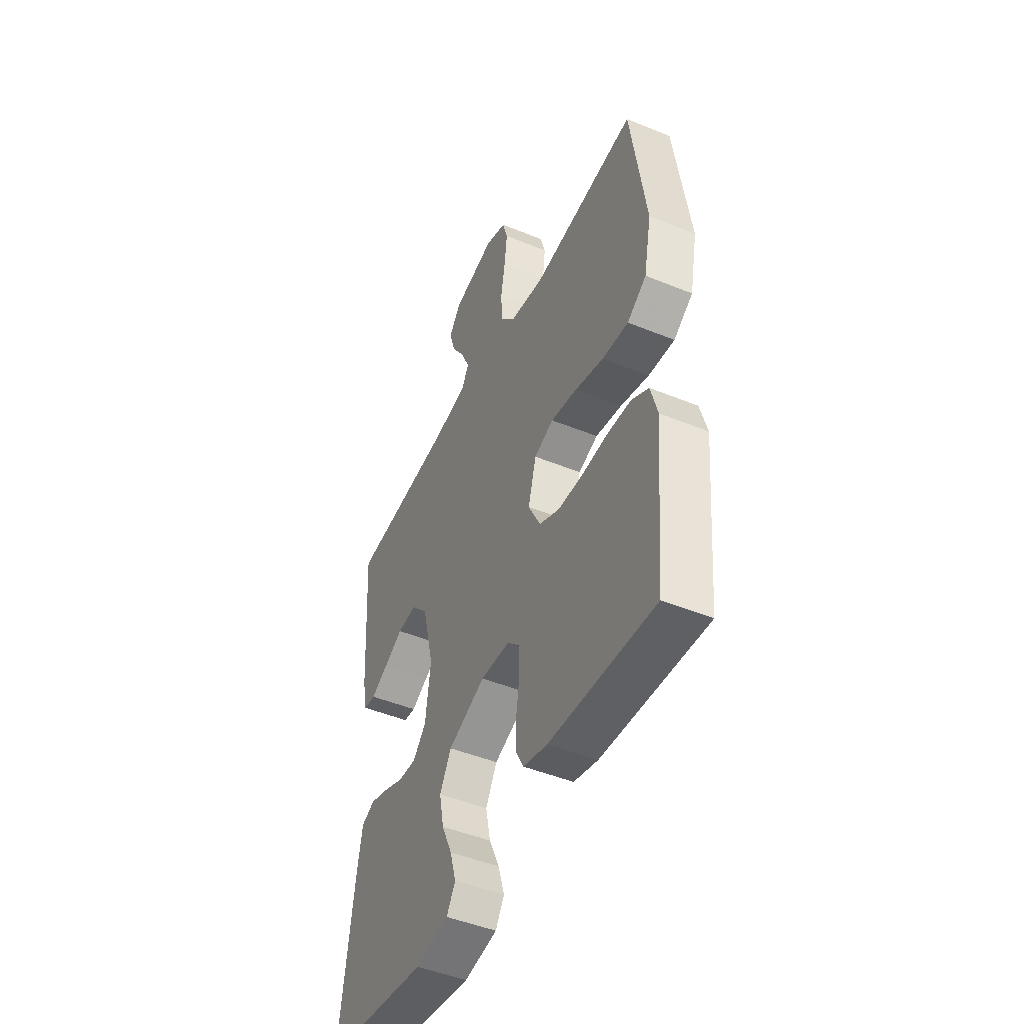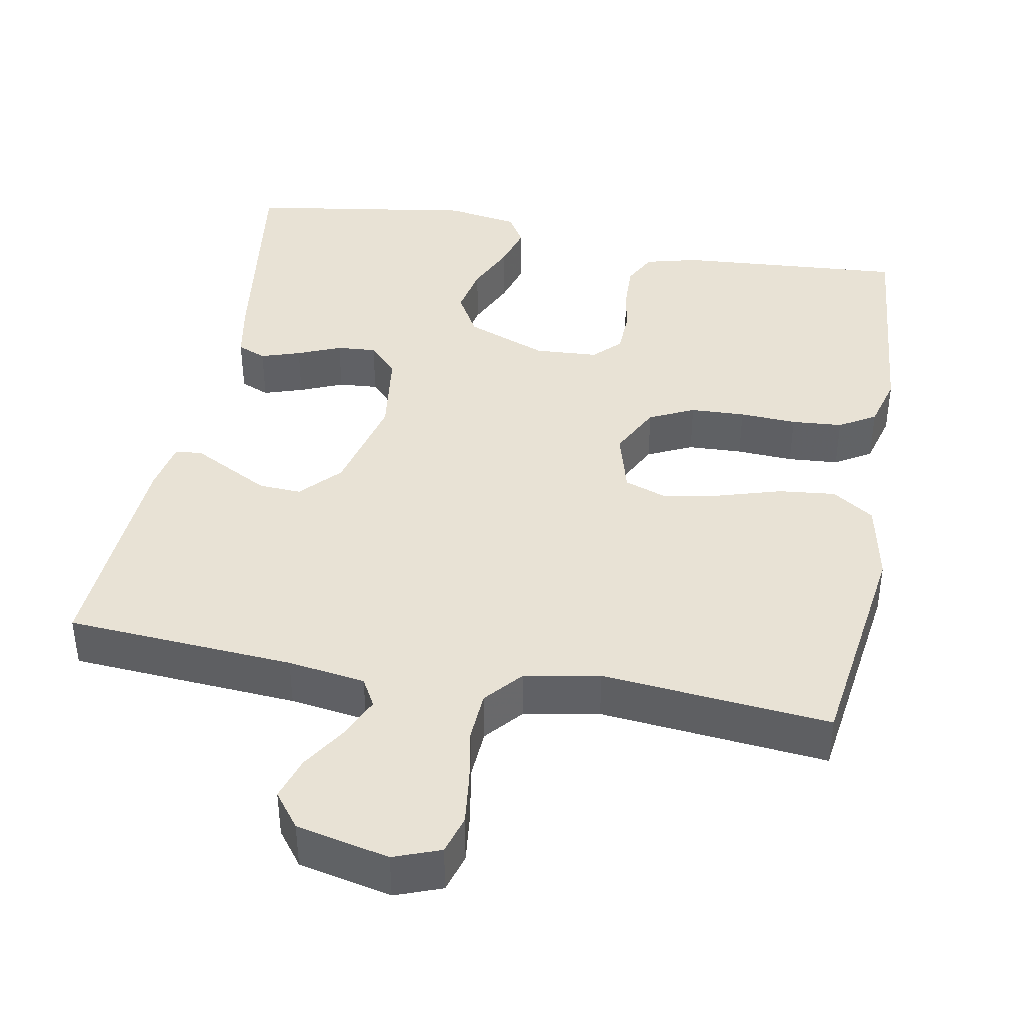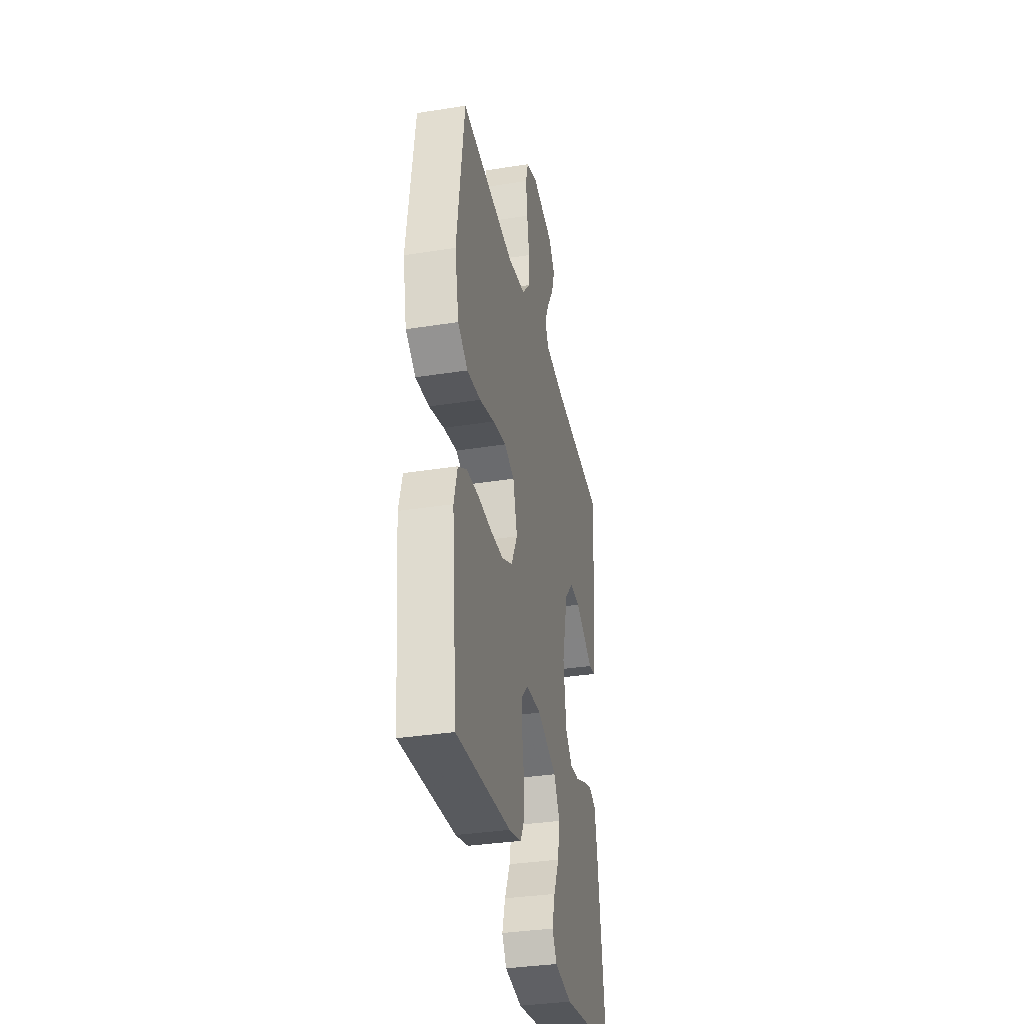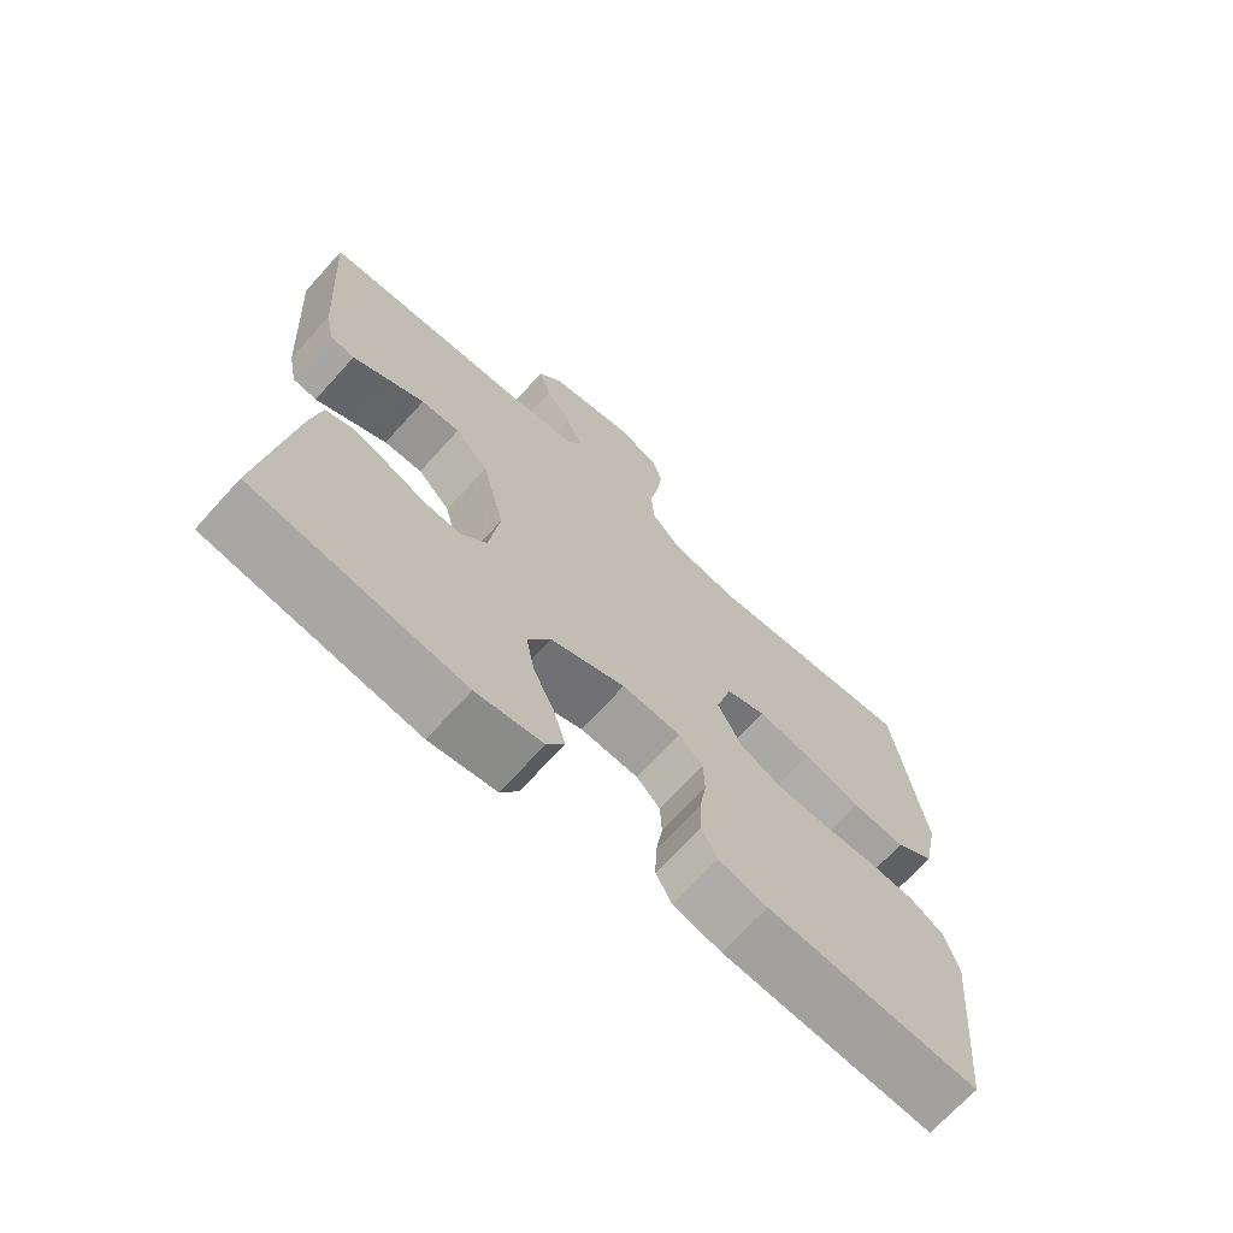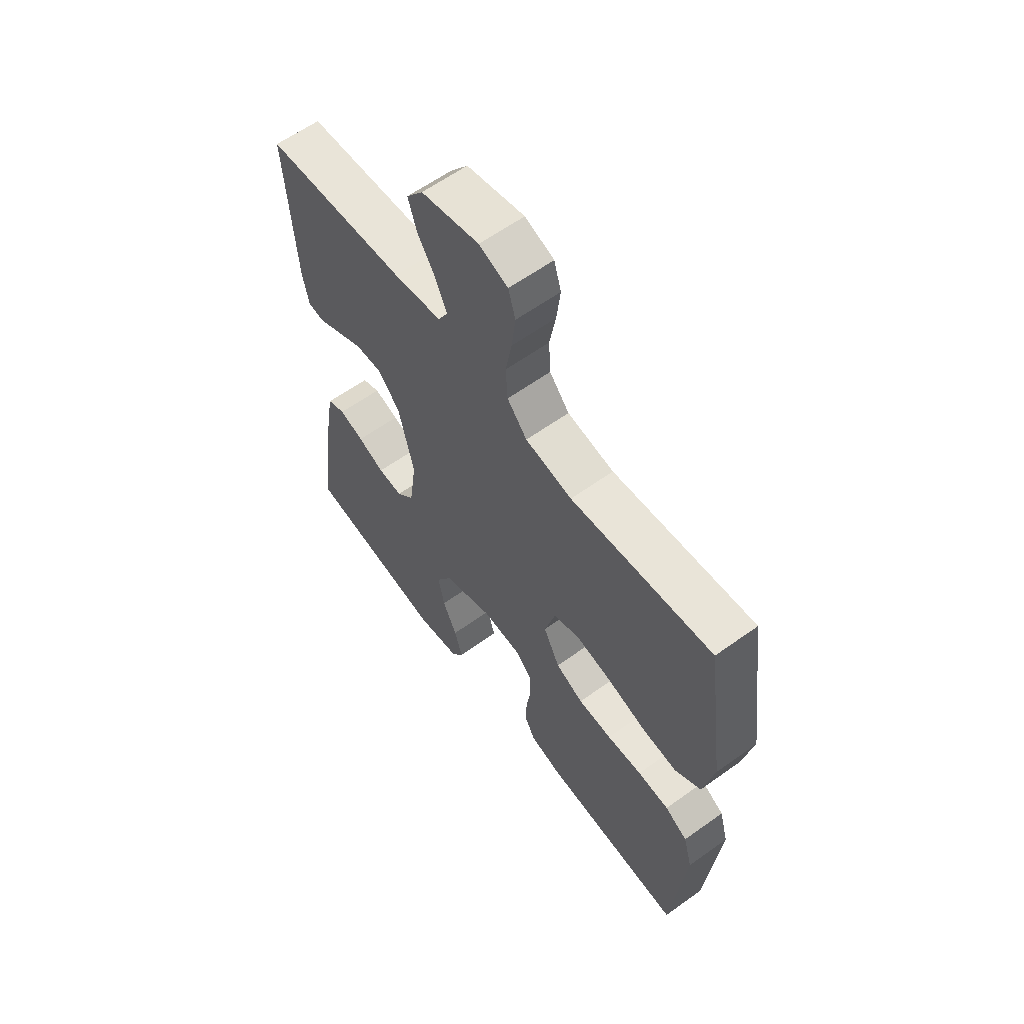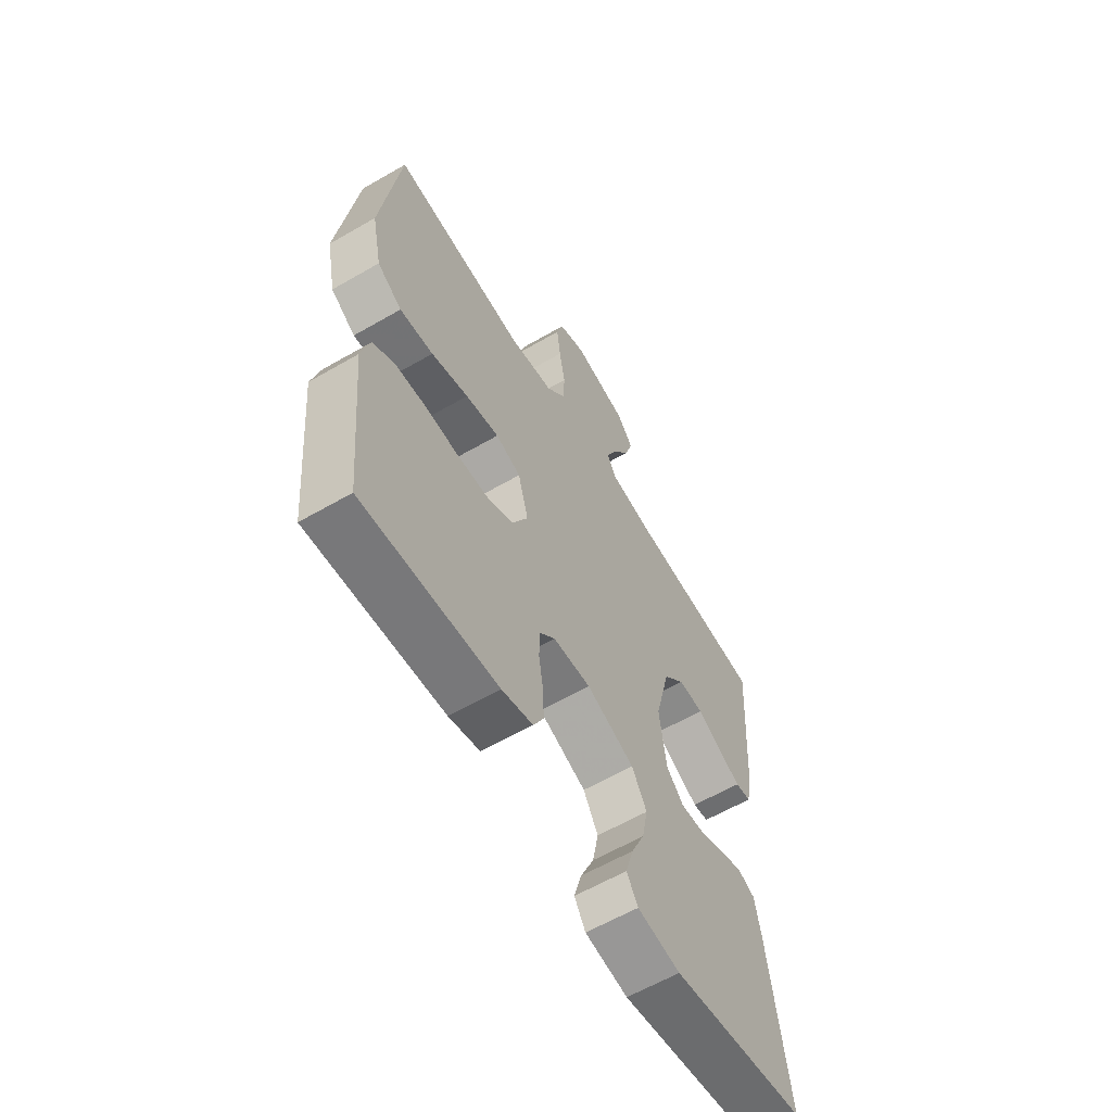
<metadata>
{"format":"obj","ext":"obj","renderer":"f3d","projection":"perspective","resolution":1024,"background":"white","views":[{"elev":-47.3,"azim":65.2,"up":"+Z"},{"elev":40.8,"azim":10.5,"up":"+Y"},{"elev":-34.6,"azim":102.0,"up":"+Z"},{"elev":-69.8,"azim":-42.2,"up":"+Z"},{"elev":61.1,"azim":53.8,"up":"+Z"},{"elev":-60.9,"azim":120.6,"up":"+Z"}]}
</metadata>
<code>
v -0.5 0.07 0.5
v -0.2 0.07 0.521
v -0.098 0.07 0.536
v -0.077 0.07 0.574
v -0.101 0.07 0.628
v -0.139 0.07 0.688
v -0.157 0.07 0.745
v -0.122 0.07 0.791
v 0 0.07 0.818
v 0.061 0.07 0.795
v 0.076 0.07 0.744
v 0.068 0.07 0.676
v 0.055 0.07 0.604
v 0.059 0.07 0.538
v 0.101 0.07 0.489
v 0.2 0.07 0.471
v 0.5 0.07 0.5
v 0.542 0.07 0.2
v 0.52 0.07 0.092
v 0.465 0.07 0.055
v 0.39 0.07 0.063
v 0.307 0.07 0.088
v 0.232 0.07 0.103
v 0.176 0.07 0.083
v 0.153 0.07 0
v 0.188 0.07 -0.069
v 0.247 0.07 -0.097
v 0.319 0.07 -0.1
v 0.394 0.07 -0.096
v 0.461 0.07 -0.101
v 0.509 0.07 -0.13
v 0.528 0.07 -0.2
v 0.5 0.07 -0.5
v 0.2 0.07 -0.478
v 0.131 0.07 -0.46
v 0.108 0.07 -0.416
v 0.11 0.07 -0.357
v 0.12 0.07 -0.294
v 0.118 0.07 -0.238
v 0.084 0.07 -0.203
v 0 0.07 -0.198
v -0.107 0.07 -0.24
v -0.14 0.07 -0.298
v -0.127 0.07 -0.365
v -0.097 0.07 -0.431
v -0.08 0.07 -0.49
v -0.105 0.07 -0.531
v -0.2 0.07 -0.547
v -0.5 0.07 -0.5
v -0.458 0.07 -0.2
v -0.444 0.07 -0.125
v -0.406 0.07 -0.109
v -0.354 0.07 -0.126
v -0.297 0.07 -0.15
v -0.245 0.07 -0.154
v -0.207 0.07 -0.113
v -0.192 0.07 0
v -0.225 0.07 0.135
v -0.273 0.07 0.187
v -0.329 0.07 0.184
v -0.384 0.07 0.155
v -0.433 0.07 0.129
v -0.468 0.07 0.134
v -0.481 0.07 0.2
v -0.5 0 0.5
v -0.2 0 0.521
v -0.098 0 0.536
v -0.077 0 0.574
v -0.101 0 0.628
v -0.139 0 0.688
v -0.157 0 0.745
v -0.122 0 0.791
v 0 0 0.818
v 0.061 0 0.795
v 0.076 0 0.744
v 0.068 0 0.676
v 0.055 0 0.604
v 0.059 0 0.538
v 0.101 0 0.489
v 0.2 0 0.471
v 0.5 0 0.5
v 0.542 0 0.2
v 0.52 0 0.092
v 0.465 0 0.055
v 0.39 0 0.063
v 0.307 0 0.088
v 0.232 0 0.103
v 0.176 0 0.083
v 0.153 0 0
v 0.188 0 -0.069
v 0.247 0 -0.097
v 0.319 0 -0.1
v 0.394 0 -0.096
v 0.461 0 -0.101
v 0.509 0 -0.13
v 0.528 0 -0.2
v 0.5 0 -0.5
v 0.2 0 -0.478
v 0.131 0 -0.46
v 0.108 0 -0.416
v 0.11 0 -0.357
v 0.12 0 -0.294
v 0.118 0 -0.238
v 0.084 0 -0.203
v 0 0 -0.198
v -0.107 0 -0.24
v -0.14 0 -0.298
v -0.127 0 -0.365
v -0.097 0 -0.431
v -0.08 0 -0.49
v -0.105 0 -0.531
v -0.2 0 -0.547
v -0.5 0 -0.5
v -0.458 0 -0.2
v -0.444 0 -0.125
v -0.406 0 -0.109
v -0.354 0 -0.126
v -0.297 0 -0.15
v -0.245 0 -0.154
v -0.207 0 -0.113
v -0.192 0 0
v -0.225 0 0.135
v -0.273 0 0.187
v -0.329 0 0.184
v -0.384 0 0.155
v -0.433 0 0.129
v -0.468 0 0.134
v -0.481 0 0.2
f 64 1 2
f 63 64 2
f 62 63 2
f 61 62 2
f 60 61 2 3
f 59 60 3
f 58 59 3 4
f 57 58 4
f 56 57 4
f 52 53 54
f 51 52 54
f 50 51 54
f 49 50 54
f 48 49 54
f 47 48 54
f 46 47 54
f 45 46 54
f 44 45 54
f 43 44 54 55
f 42 43 55 56
f 36 37 38
f 35 36 38
f 34 35 38
f 33 34 38
f 32 33 38
f 31 32 38
f 30 31 38
f 29 30 38
f 28 29 38
f 27 28 38 39
f 26 27 39 40
f 20 21 22
f 19 20 22
f 18 19 22
f 17 18 22
f 16 17 22
f 15 16 22 23
f 14 15 23 24
f 11 12 13
f 10 11 13
f 9 10 13
f 8 9 13
f 7 8 13
f 6 7 13
f 5 6 13
f 4 5 13 14
f 14 24 25
f 4 14 25
f 56 4 25
f 42 56 25
f 41 42 25
f 25 26 40 41
f 66 65 128
f 66 128 127
f 66 127 126
f 66 126 125
f 67 66 125 124
f 67 124 123
f 68 67 123 122
f 68 122 121
f 68 121 120
f 118 117 116
f 118 116 115
f 118 115 114
f 118 114 113
f 118 113 112
f 118 112 111
f 118 111 110
f 118 110 109
f 118 109 108
f 119 118 108 107
f 120 119 107 106
f 102 101 100
f 102 100 99
f 102 99 98
f 102 98 97
f 102 97 96
f 102 96 95
f 102 95 94
f 102 94 93
f 102 93 92
f 103 102 92 91
f 104 103 91 90
f 86 85 84
f 86 84 83
f 86 83 82
f 86 82 81
f 86 81 80
f 87 86 80 79
f 88 87 79 78
f 77 76 75
f 77 75 74
f 77 74 73
f 77 73 72
f 77 72 71
f 77 71 70
f 77 70 69
f 78 77 69 68
f 89 88 78
f 89 78 68
f 89 68 120
f 89 120 106
f 89 106 105
f 105 104 90 89
f 1 65 66 2
f 2 66 67 3
f 3 67 68 4
f 4 68 69 5
f 5 69 70 6
f 6 70 71 7
f 7 71 72 8
f 8 72 73 9
f 9 73 74 10
f 10 74 75 11
f 11 75 76 12
f 12 76 77 13
f 13 77 78 14
f 14 78 79 15
f 15 79 80 16
f 16 80 81 17
f 17 81 82 18
f 18 82 83 19
f 19 83 84 20
f 20 84 85 21
f 21 85 86 22
f 22 86 87 23
f 23 87 88 24
f 24 88 89 25
f 25 89 90 26
f 26 90 91 27
f 27 91 92 28
f 28 92 93 29
f 29 93 94 30
f 30 94 95 31
f 31 95 96 32
f 32 96 97 33
f 33 97 98 34
f 34 98 99 35
f 35 99 100 36
f 36 100 101 37
f 37 101 102 38
f 38 102 103 39
f 39 103 104 40
f 40 104 105 41
f 41 105 106 42
f 42 106 107 43
f 43 107 108 44
f 44 108 109 45
f 45 109 110 46
f 46 110 111 47
f 47 111 112 48
f 48 112 113 49
f 49 113 114 50
f 50 114 115 51
f 51 115 116 52
f 52 116 117 53
f 53 117 118 54
f 54 118 119 55
f 55 119 120 56
f 56 120 121 57
f 57 121 122 58
f 58 122 123 59
f 59 123 124 60
f 60 124 125 61
f 61 125 126 62
f 62 126 127 63
f 63 127 128 64
f 64 128 65 1

</code>
